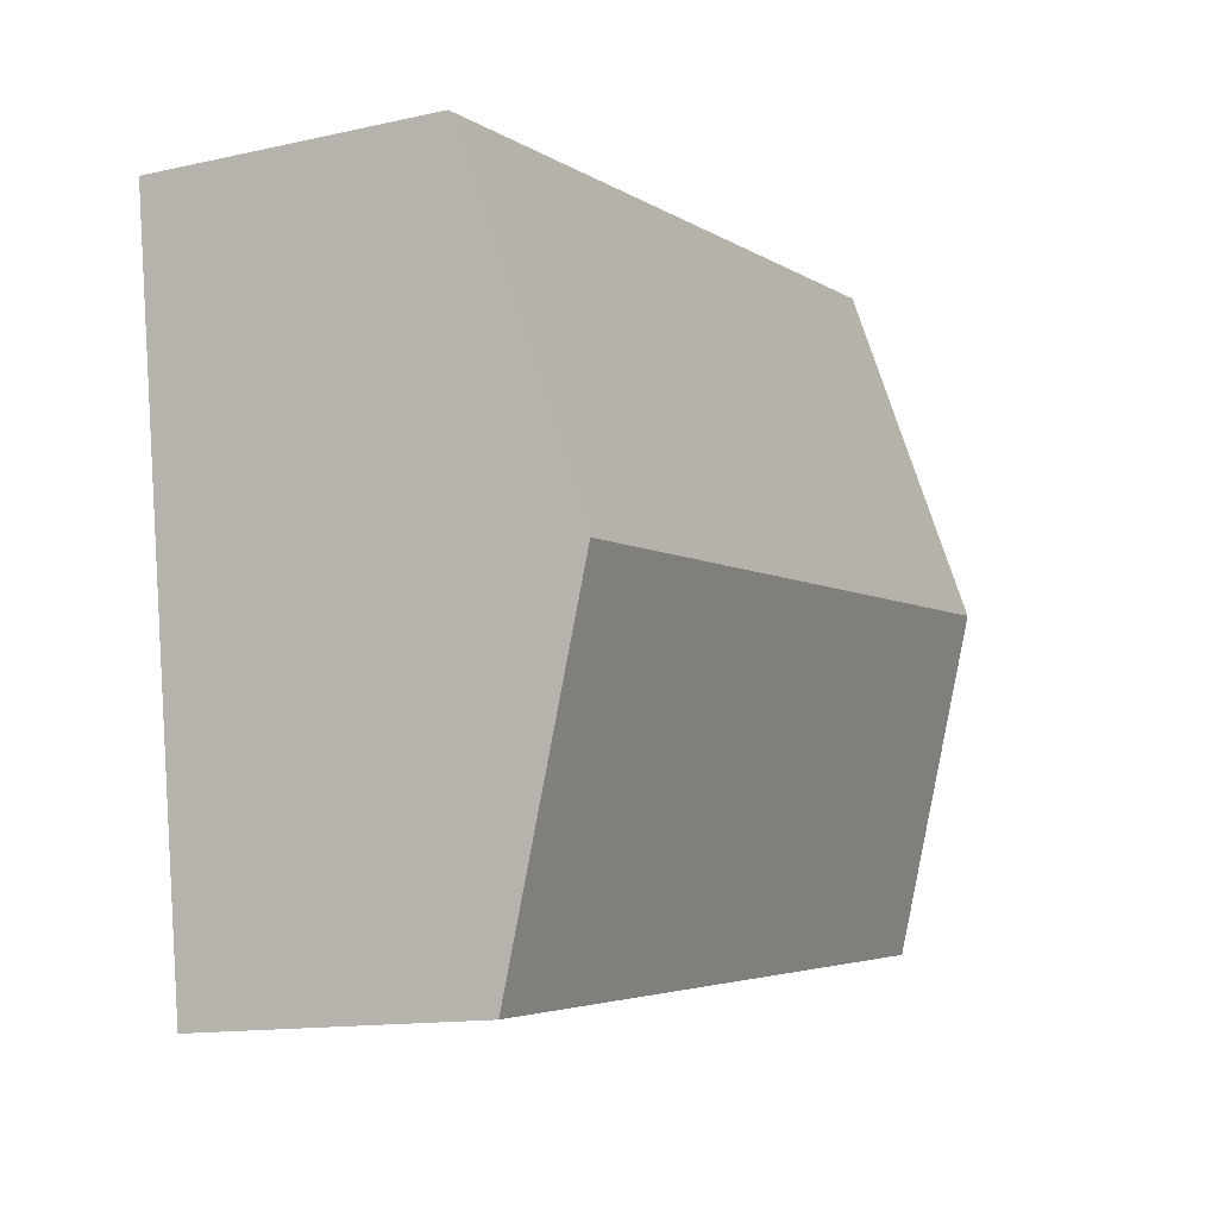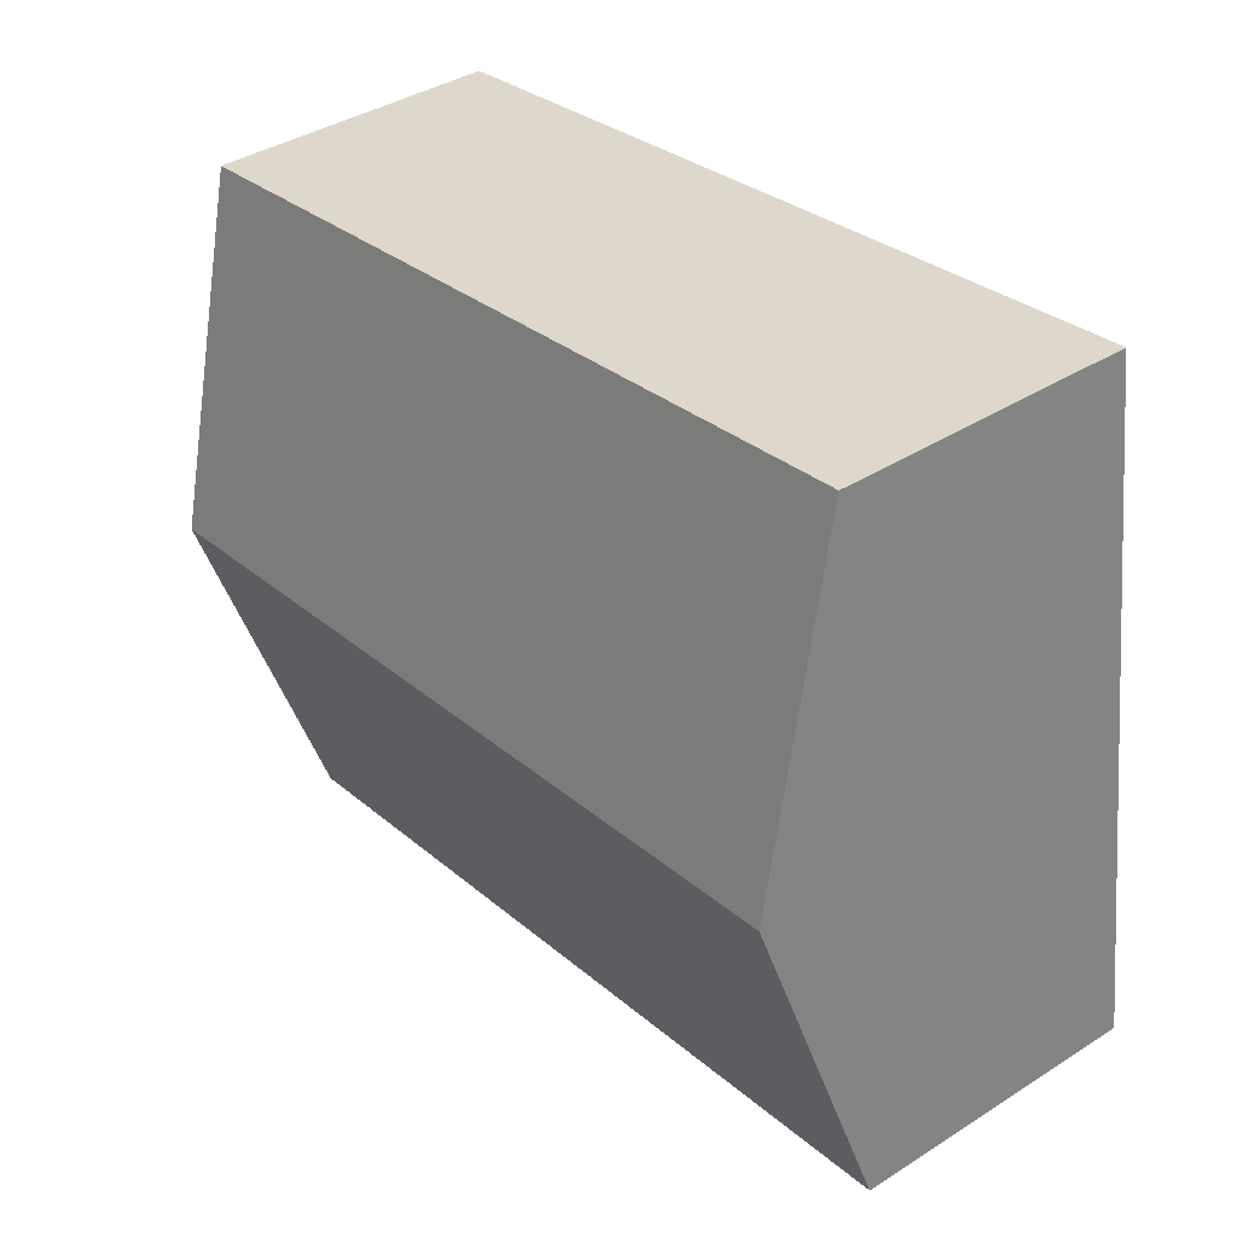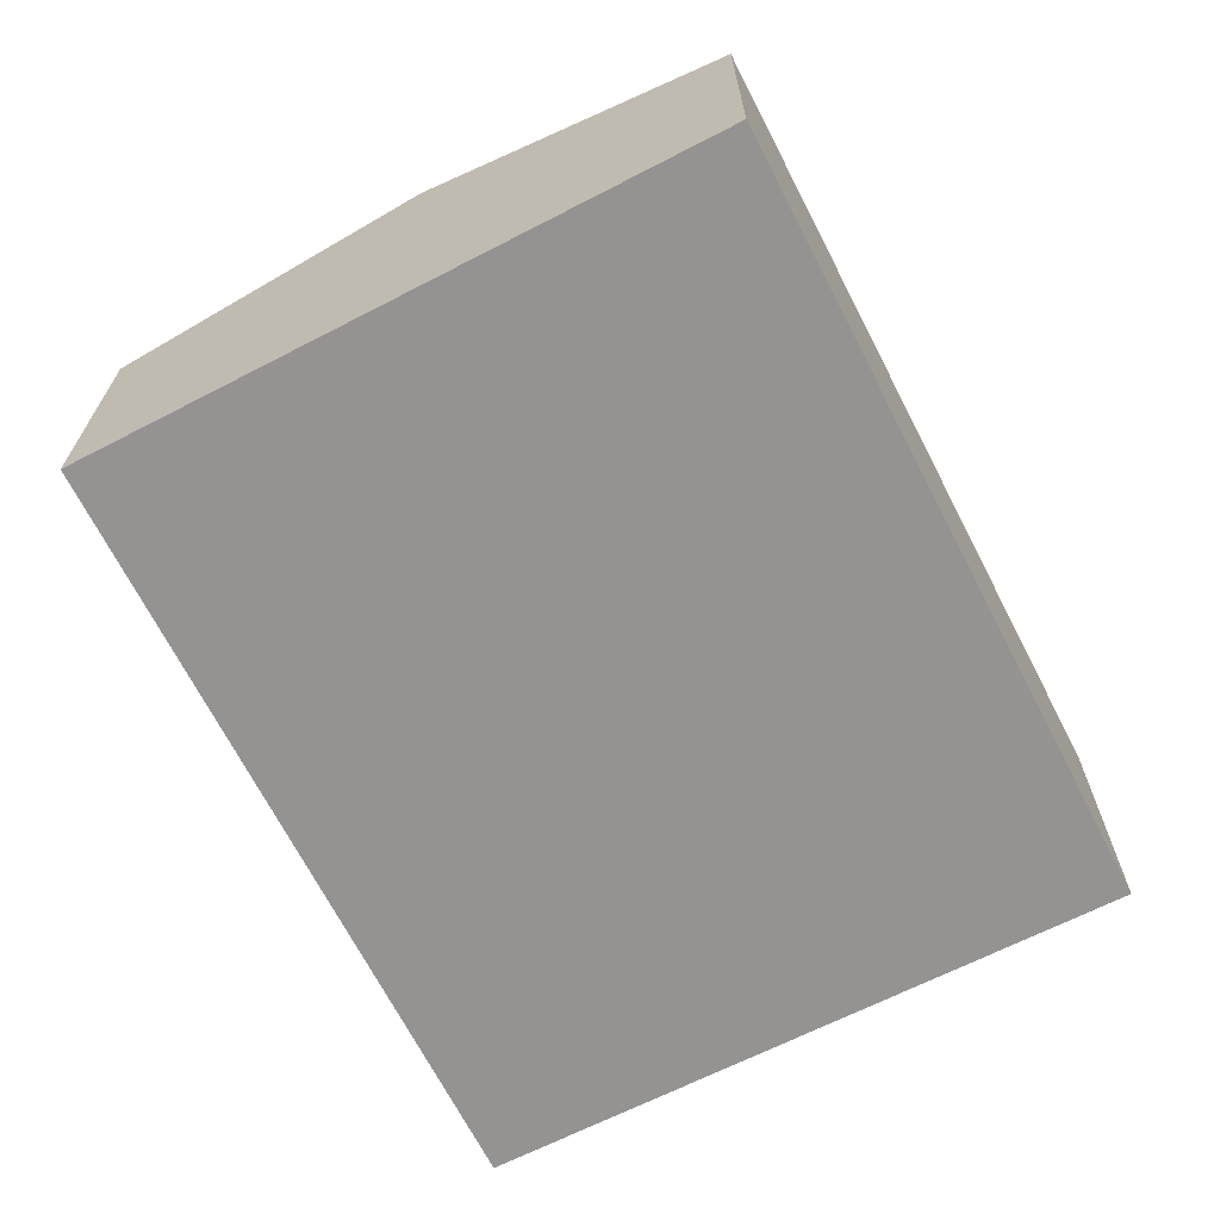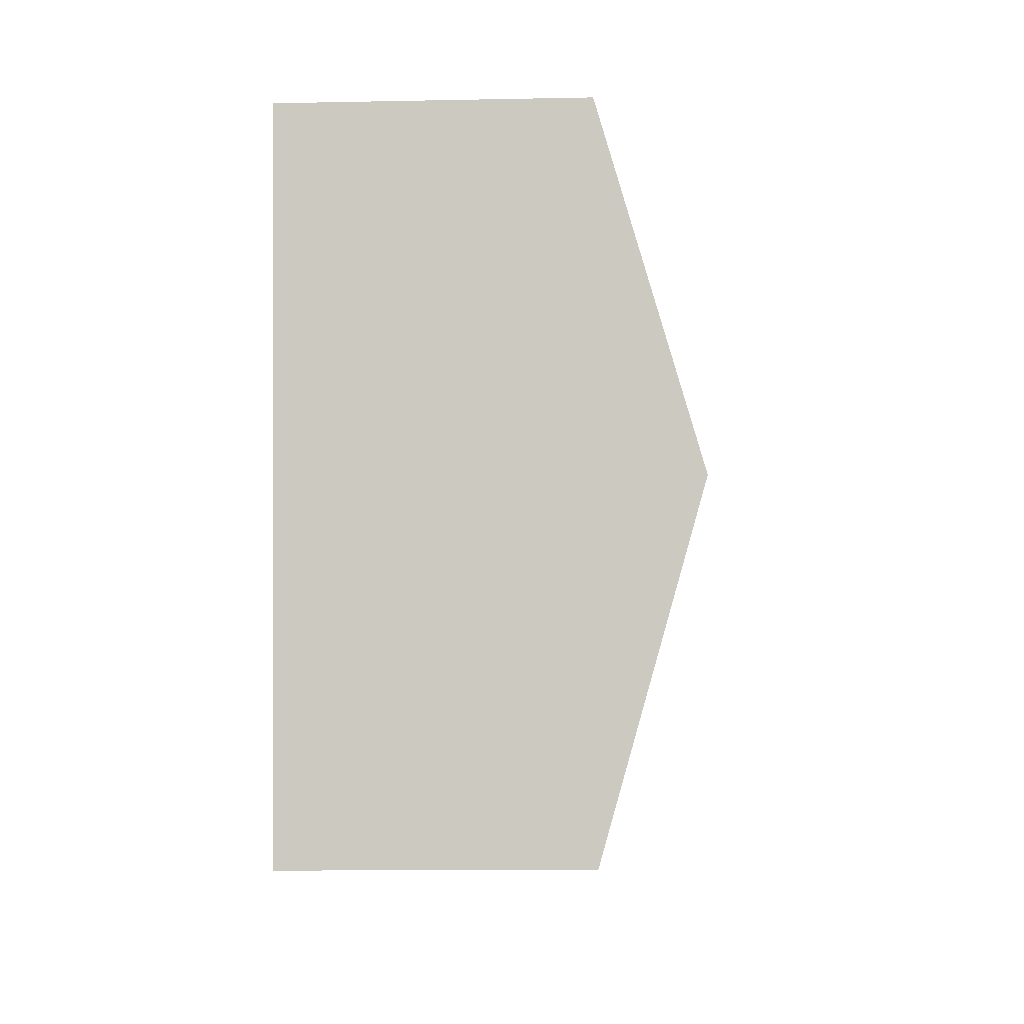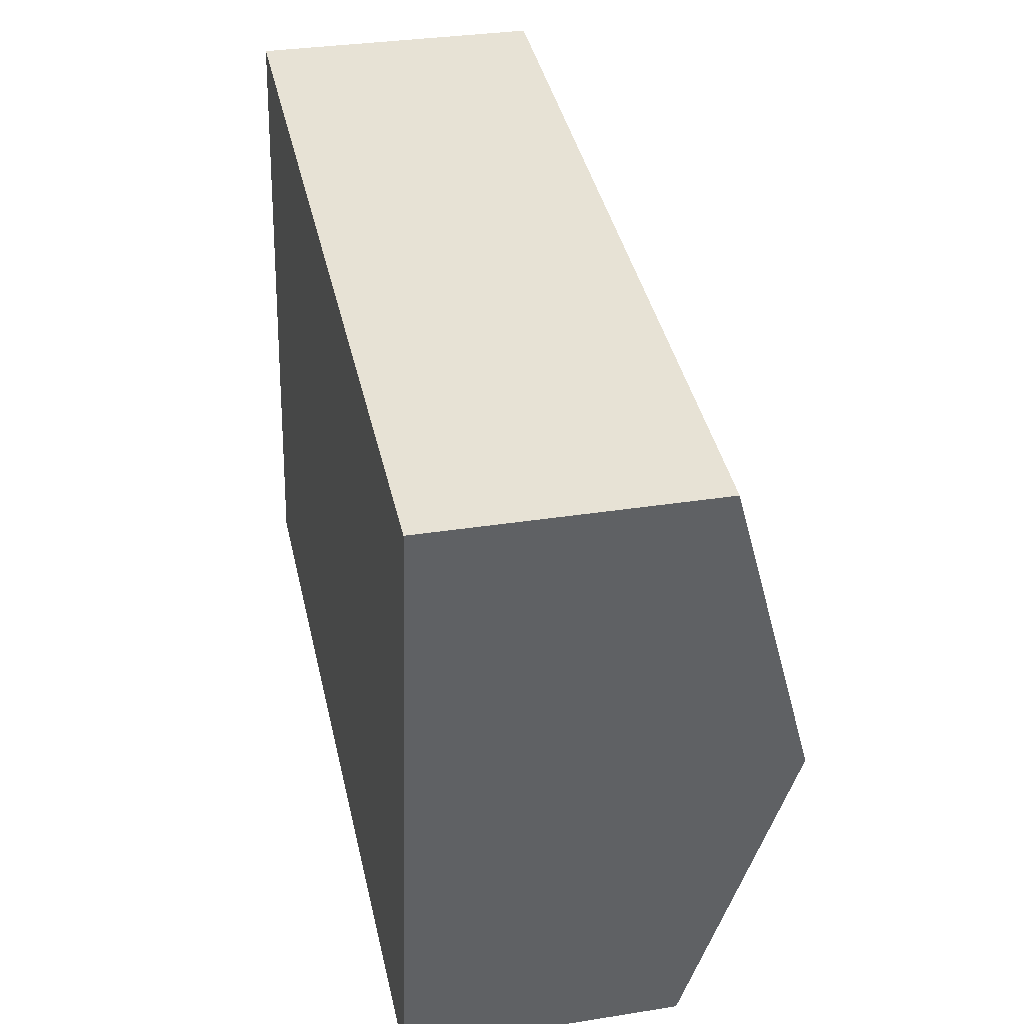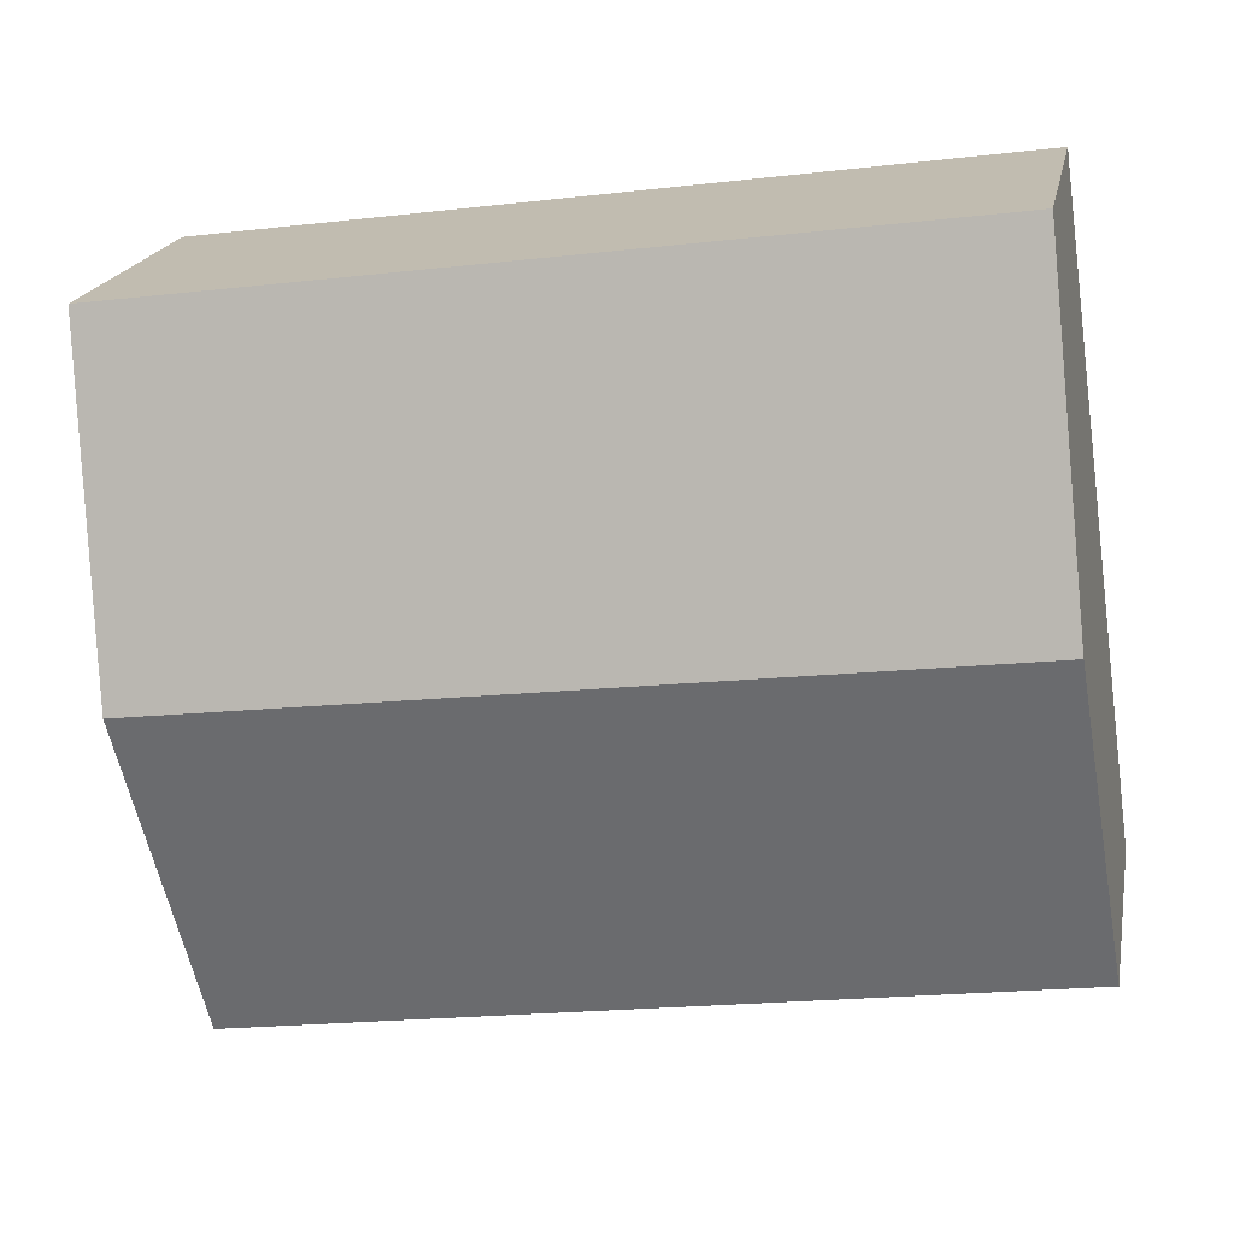
<metadata>
{"format":"obj","ext":"obj","renderer":"f3d","projection":"perspective","resolution":1024,"background":"white","views":[{"elev":-13.3,"azim":117.0,"up":"+Z"},{"elev":39.1,"azim":-128.5,"up":"+Z"},{"elev":-66.8,"azim":-54.9,"up":"+Y"},{"elev":-11.7,"azim":92.8,"up":"+Z"},{"elev":32.2,"azim":77.4,"up":"+Z"},{"elev":19.3,"azim":-169.0,"up":"+Z"}]}
</metadata>
<code>
v  10.64 4.751 2.676
v  1.109 3.544 8.192
v  11.21 3.544 6.816
v  0.548 4.751 4.05
v  0 3.571 2.187e-16
v  10.05 3.523 -1.536
v  0 0 0
v  10.05 9.405e-17 -1.536
v  0.548 -2.48e-16 4.05
v  1.109 -5.016e-16 8.192
v  11.21 -4.174e-16 6.816
v  10.64 -1.639e-16 2.676
g defaultobject
f 1 2 3
f 2 1 4
f 5 1 6
f 1 5 4
f 6 7 5
f 7 6 8
f 7 4 5
f 4 7 2
f 2 7 9
f 2 9 10
f 10 3 2
f 3 10 11
f 1 8 6
f 8 1 3
f 8 3 12
f 12 3 11
f 12 7 8
f 7 12 9
f 9 12 10
f 10 12 11

</code>
